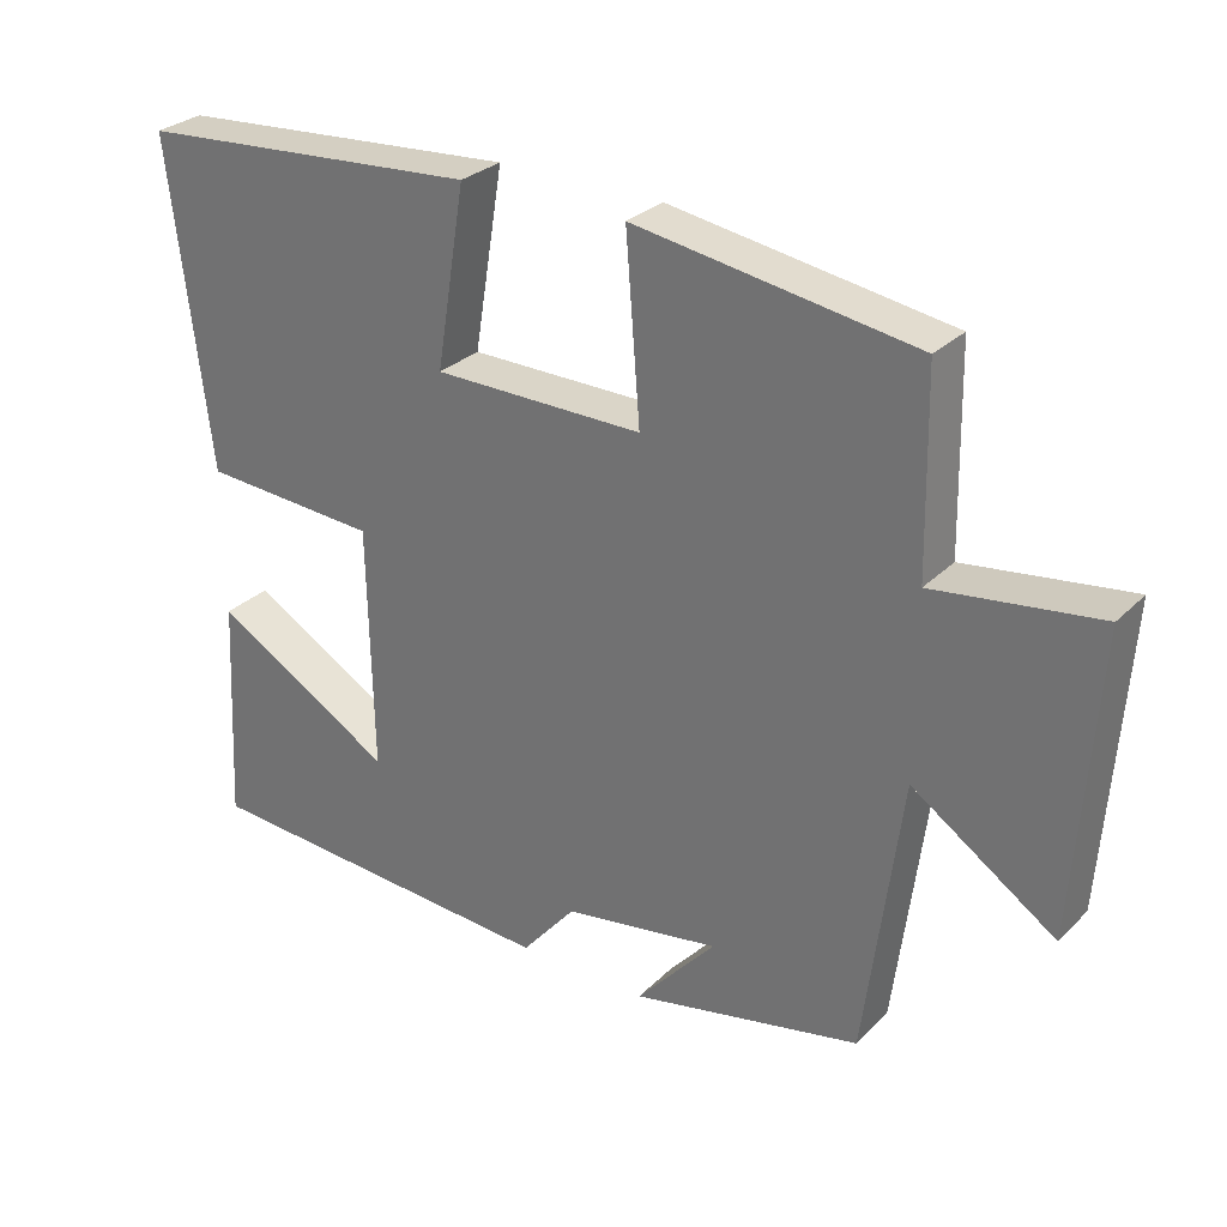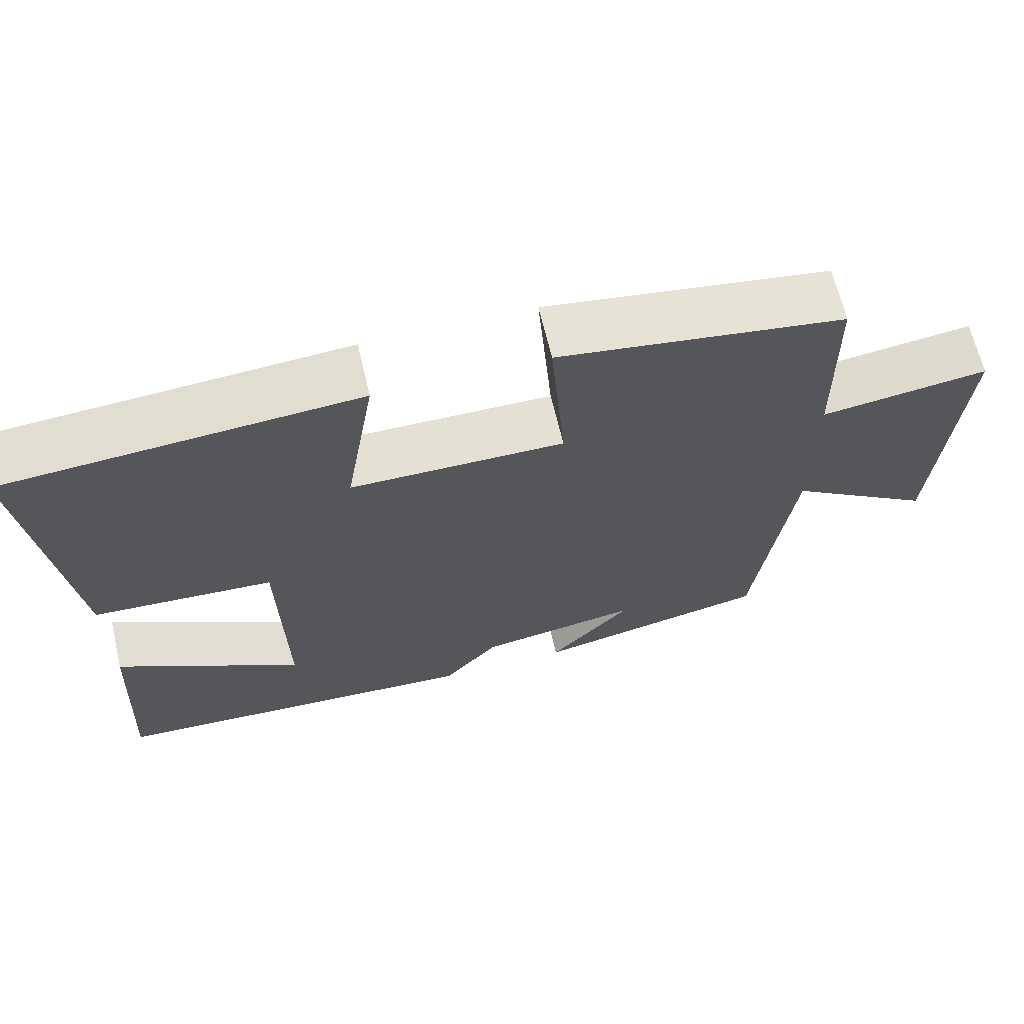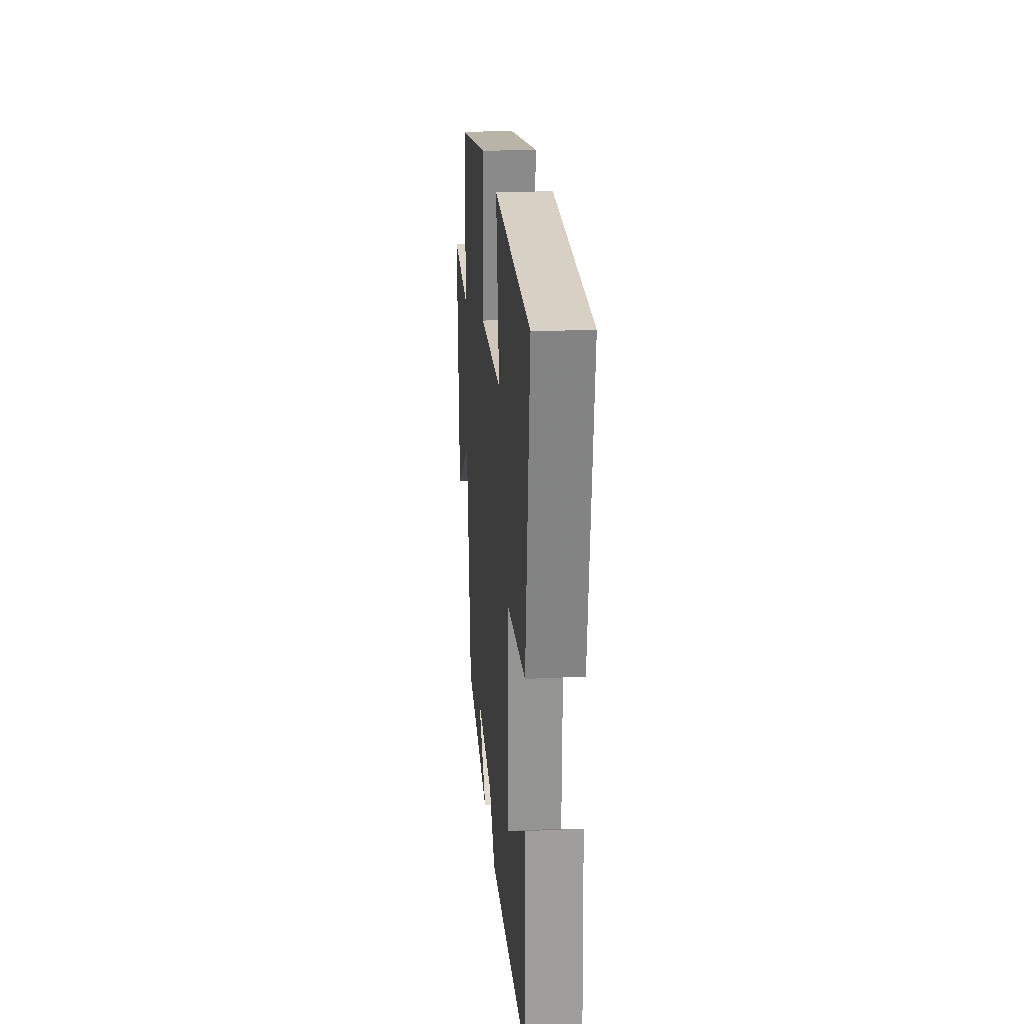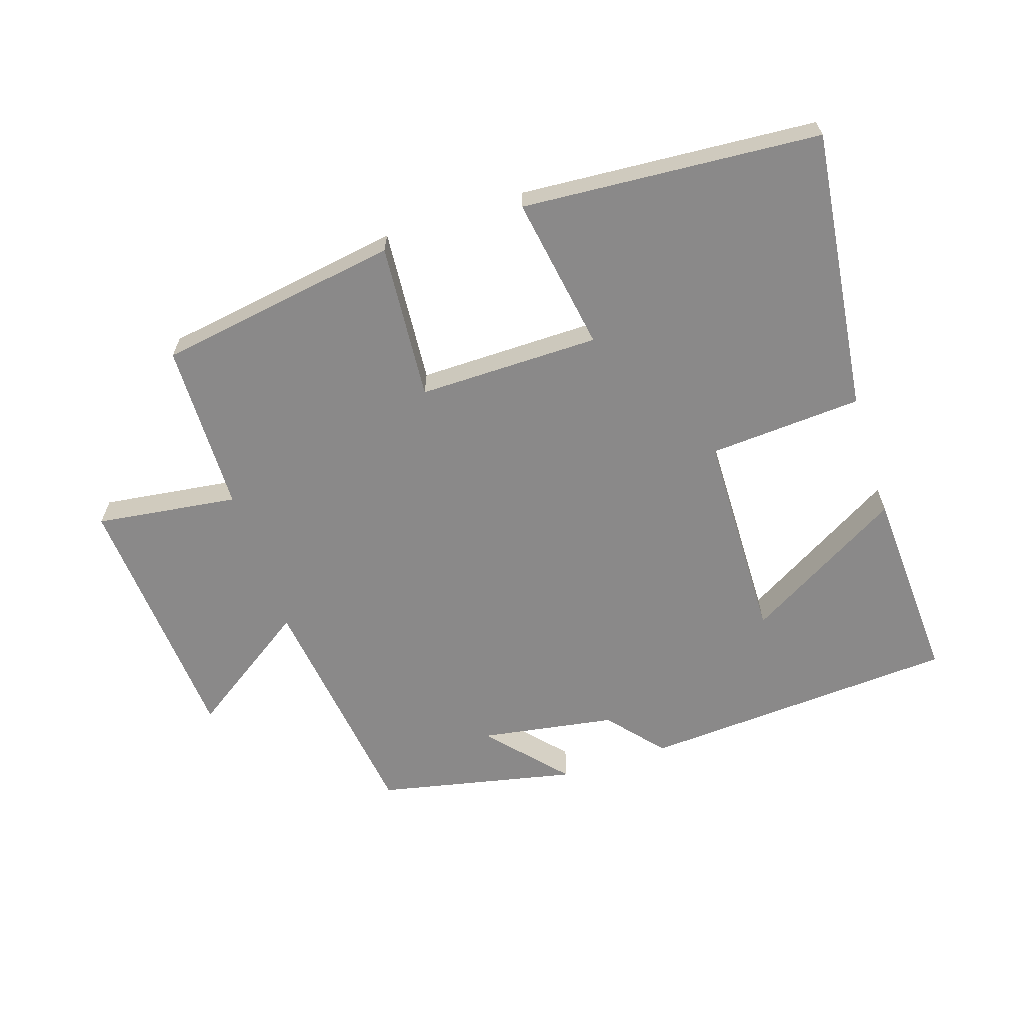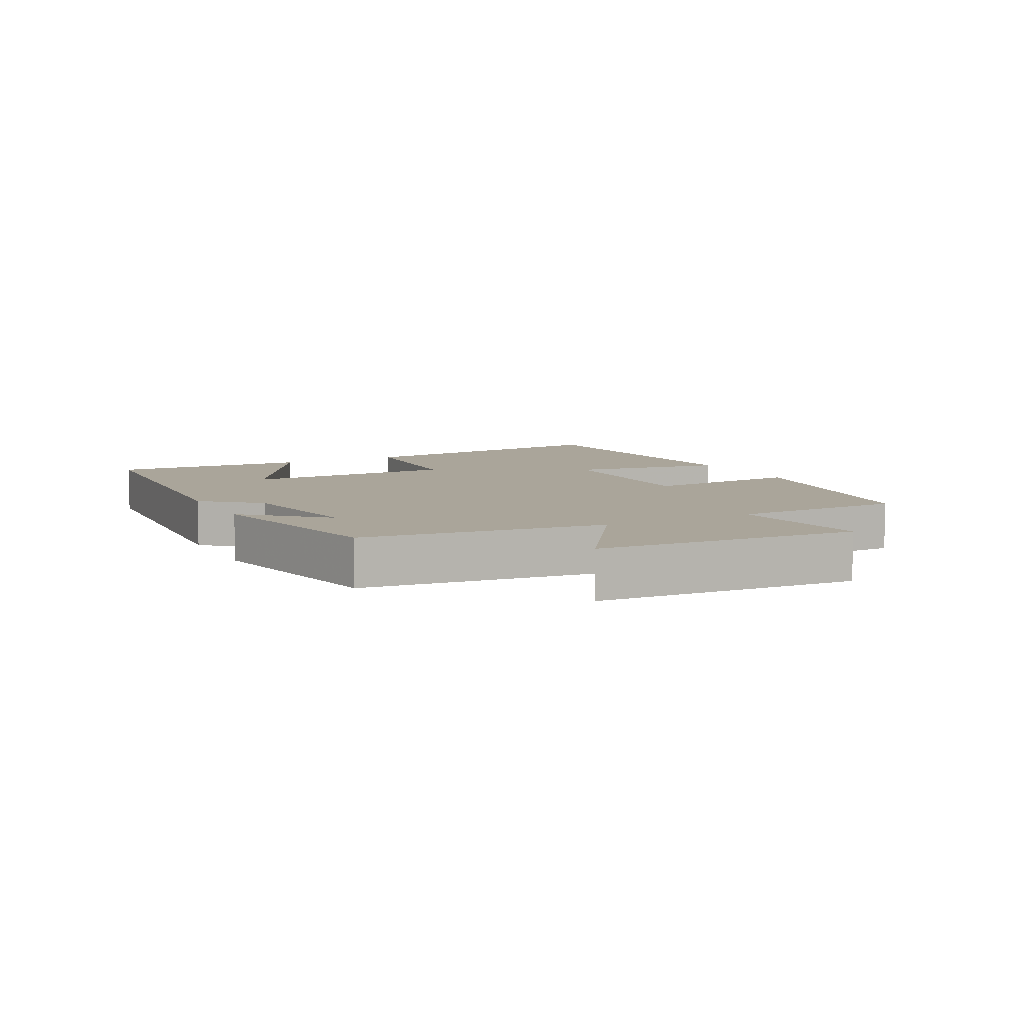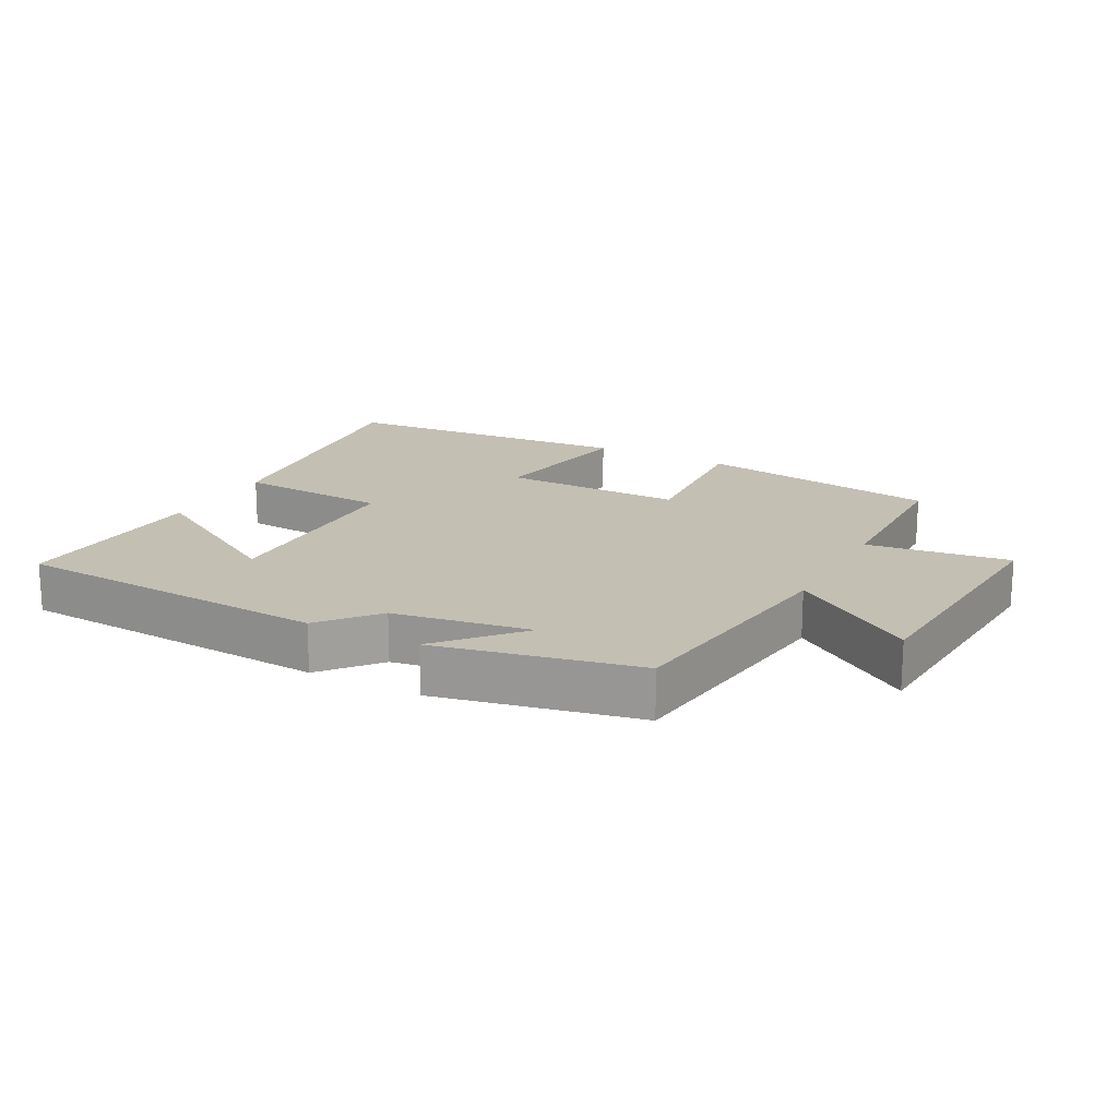
<metadata>
{"format":"obj","ext":"obj","renderer":"f3d","projection":"perspective","resolution":1024,"background":"white","views":[{"elev":28.8,"azim":-144.7,"up":"+Z"},{"elev":65.8,"azim":166.8,"up":"+Z"},{"elev":22.4,"azim":85.1,"up":"+Z"},{"elev":-63.3,"azim":18.1,"up":"+Y"},{"elev":7.6,"azim":-117.4,"up":"+Y"},{"elev":17.7,"azim":-151.9,"up":"+Y"}]}
</metadata>
<code>
v 0.553 0.07 0.467
v 0.5 0.07 0.034
v 0.265 0.07 0.019
v 0.259 0.07 -0.307
v 0.5 0.07 -0.166
v 0.516 0.07 -0.47
v 0.028 0.07 -0.5
v -0.044 0.07 -0.415
v -0.252 0.07 -0.381
v -0.146 0.07 -0.5
v -0.452 0.07 -0.435
v -0.5 0.07 -0.063
v -0.69 0.07 -0.192
v -0.718 0.07 0.208
v -0.5 0.07 0.179
v -0.495 0.07 0.441
v -0.123 0.07 0.5
v -0.142 0.07 0.26
v 0.136 0.07 0.262
v 0.097 0.07 0.5
v 0.553 0 0.467
v 0.5 0 0.034
v 0.265 0 0.019
v 0.259 0 -0.307
v 0.5 0 -0.166
v 0.516 0 -0.47
v 0.028 0 -0.5
v -0.044 0 -0.415
v -0.252 0 -0.381
v -0.146 0 -0.5
v -0.452 0 -0.435
v -0.5 0 -0.063
v -0.69 0 -0.192
v -0.718 0 0.208
v -0.5 0 0.179
v -0.495 0 0.441
v -0.123 0 0.5
v -0.142 0 0.26
v 0.136 0 0.262
v 0.097 0 0.5
f 19 20 1 2
f 18 19 2 3
f 15 16 17 18
f 15 18 3 4
f 12 13 14 15
f 12 15 4
f 9 10 11
f 9 11 12
f 8 9 12 4
f 4 5 6 7
f 4 7 8
f 22 21 40 39
f 23 22 39 38
f 38 37 36 35
f 24 23 38 35
f 35 34 33 32
f 24 35 32
f 31 30 29
f 32 31 29
f 24 32 29 28
f 27 26 25 24
f 28 27 24
f 1 21 22 2
f 2 22 23 3
f 3 23 24 4
f 4 24 25 5
f 5 25 26 6
f 6 26 27 7
f 7 27 28 8
f 8 28 29 9
f 9 29 30 10
f 10 30 31 11
f 11 31 32 12
f 12 32 33 13
f 13 33 34 14
f 14 34 35 15
f 15 35 36 16
f 16 36 37 17
f 17 37 38 18
f 18 38 39 19
f 19 39 40 20
f 20 40 21 1

</code>
